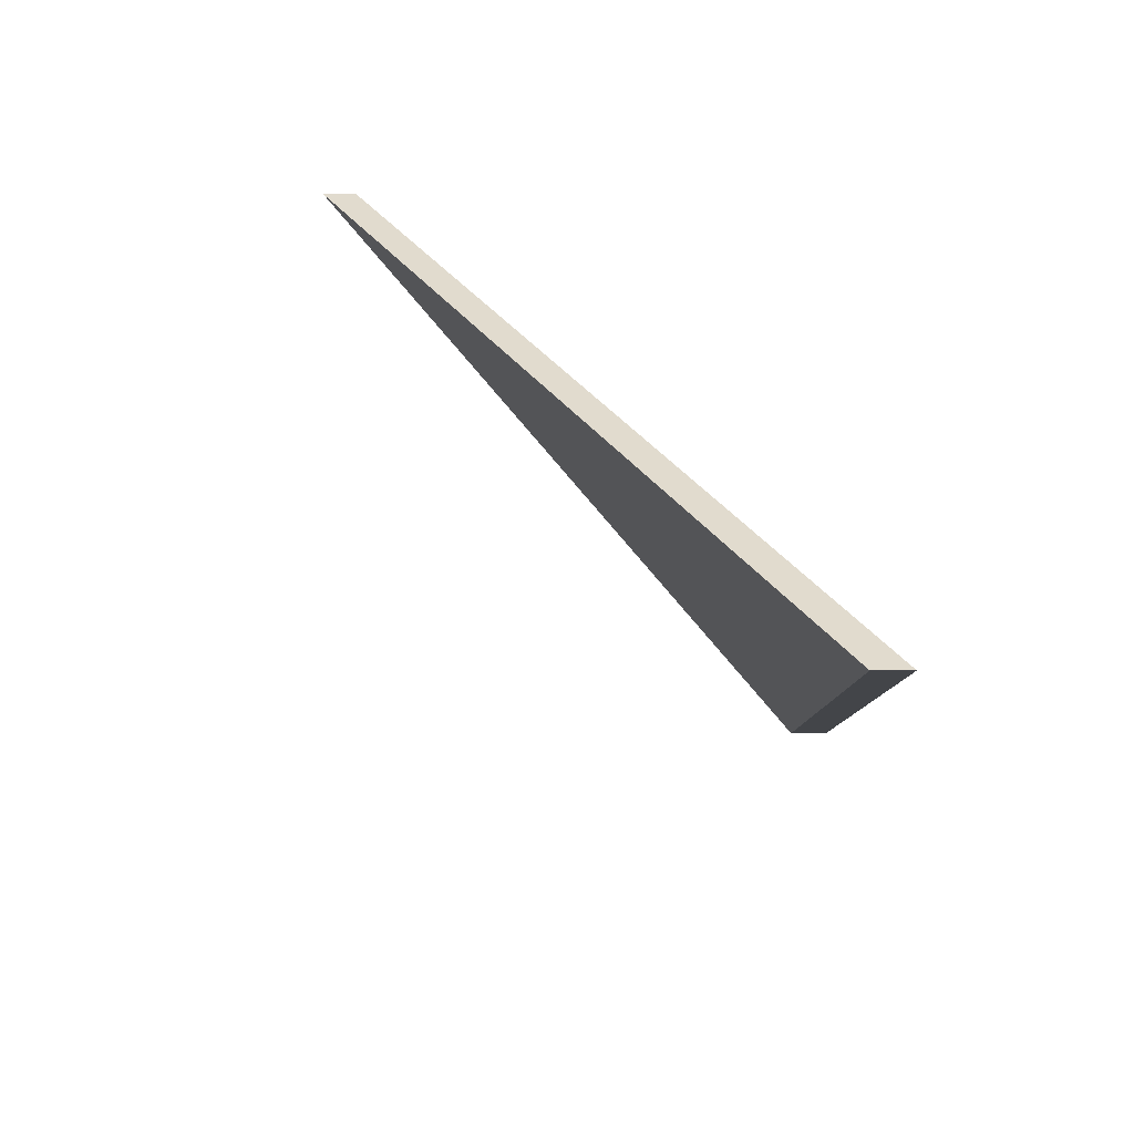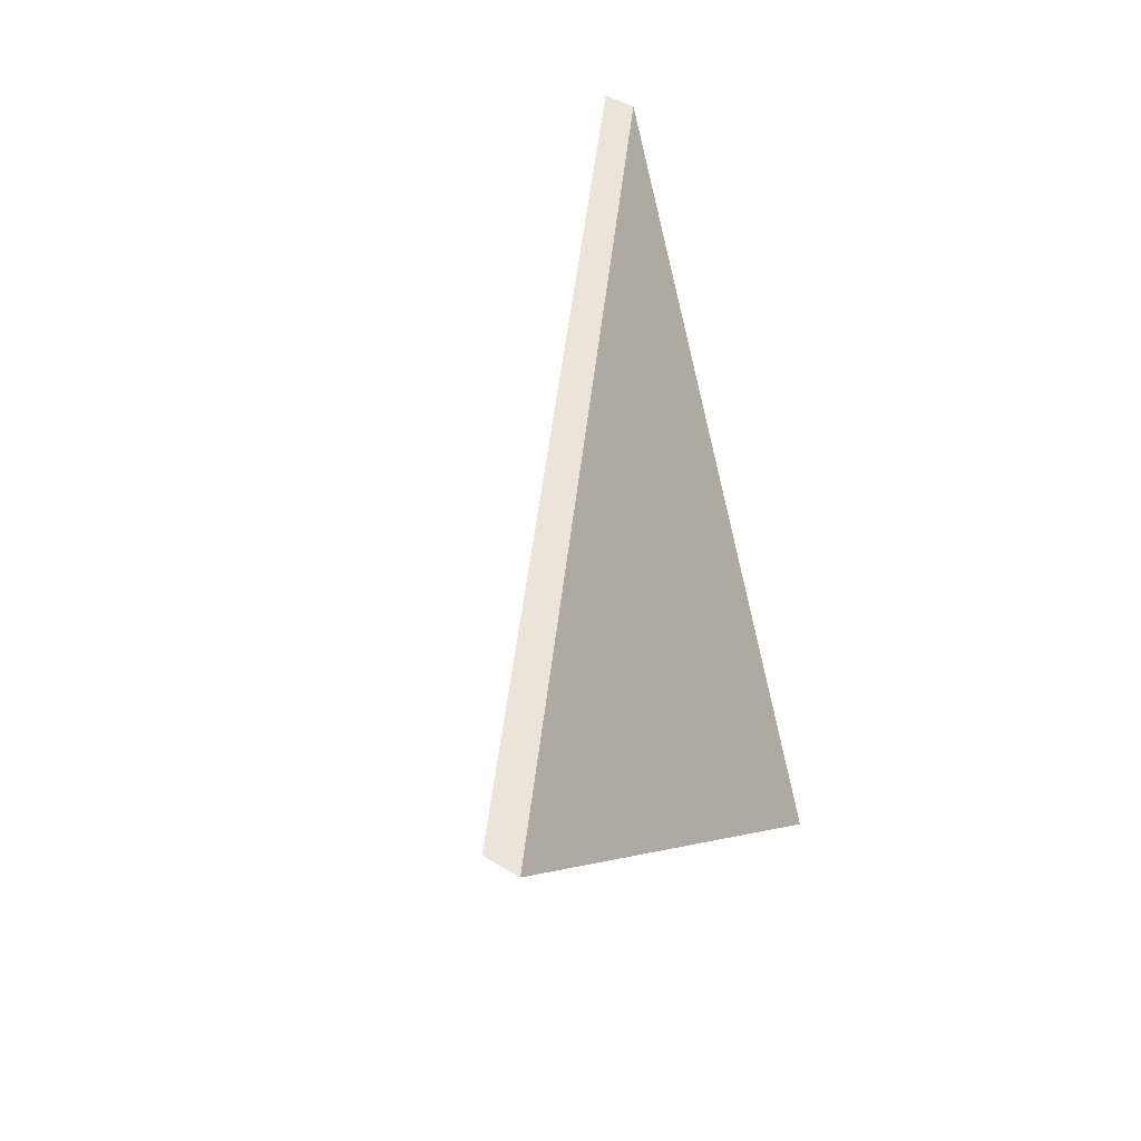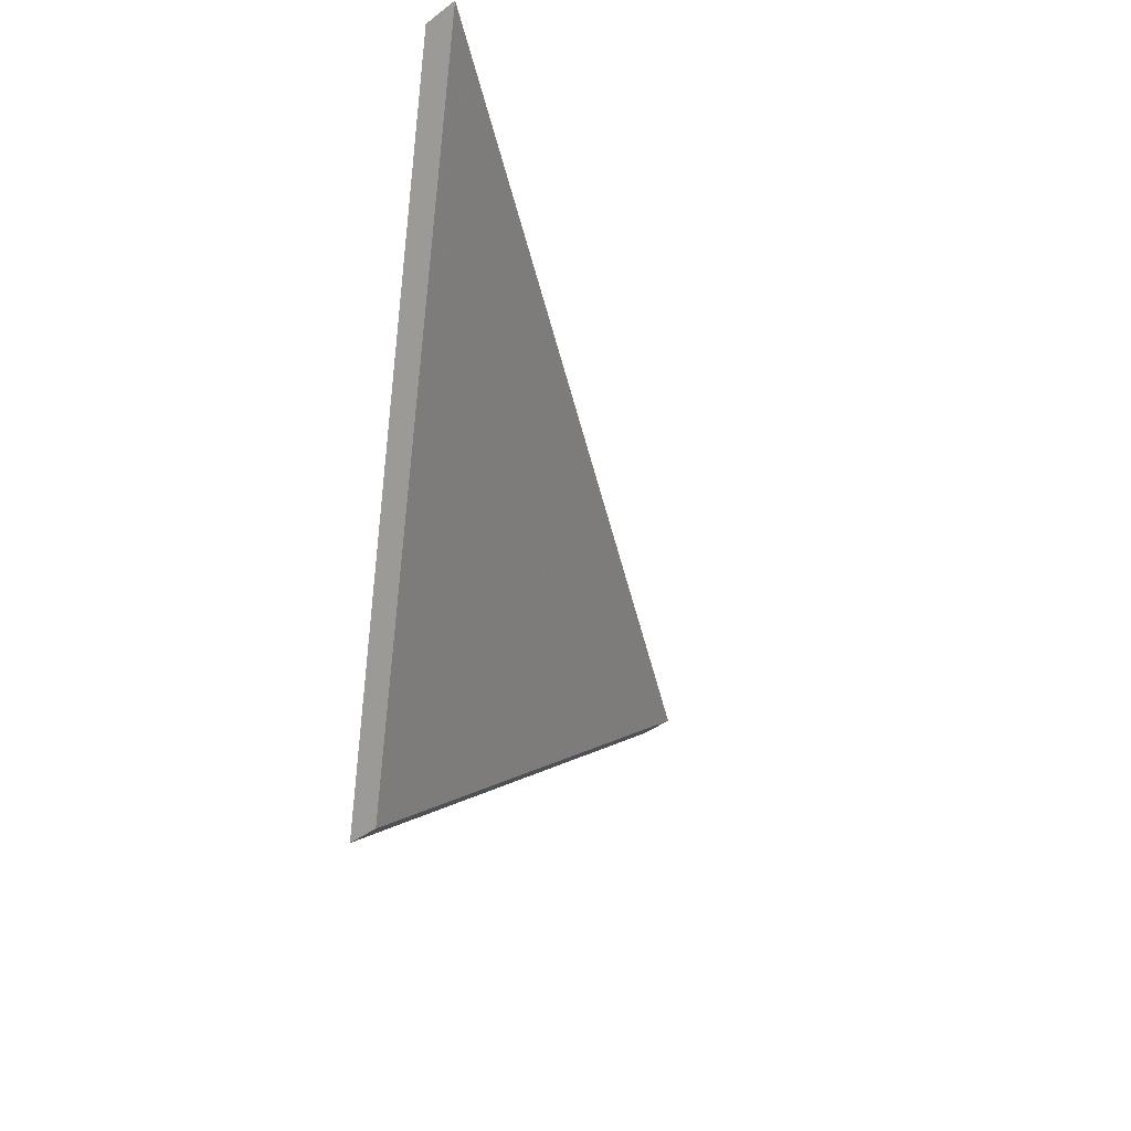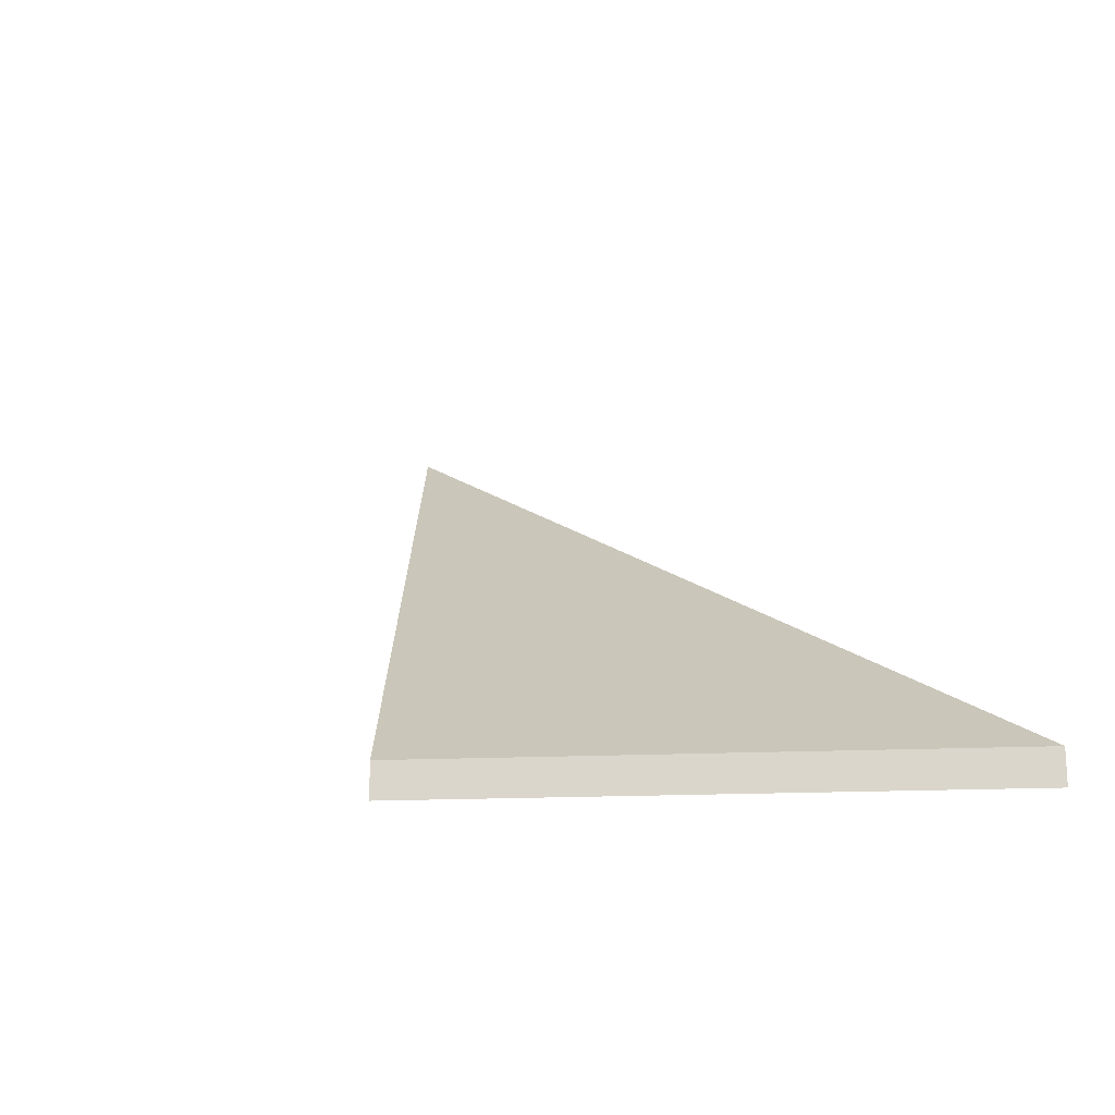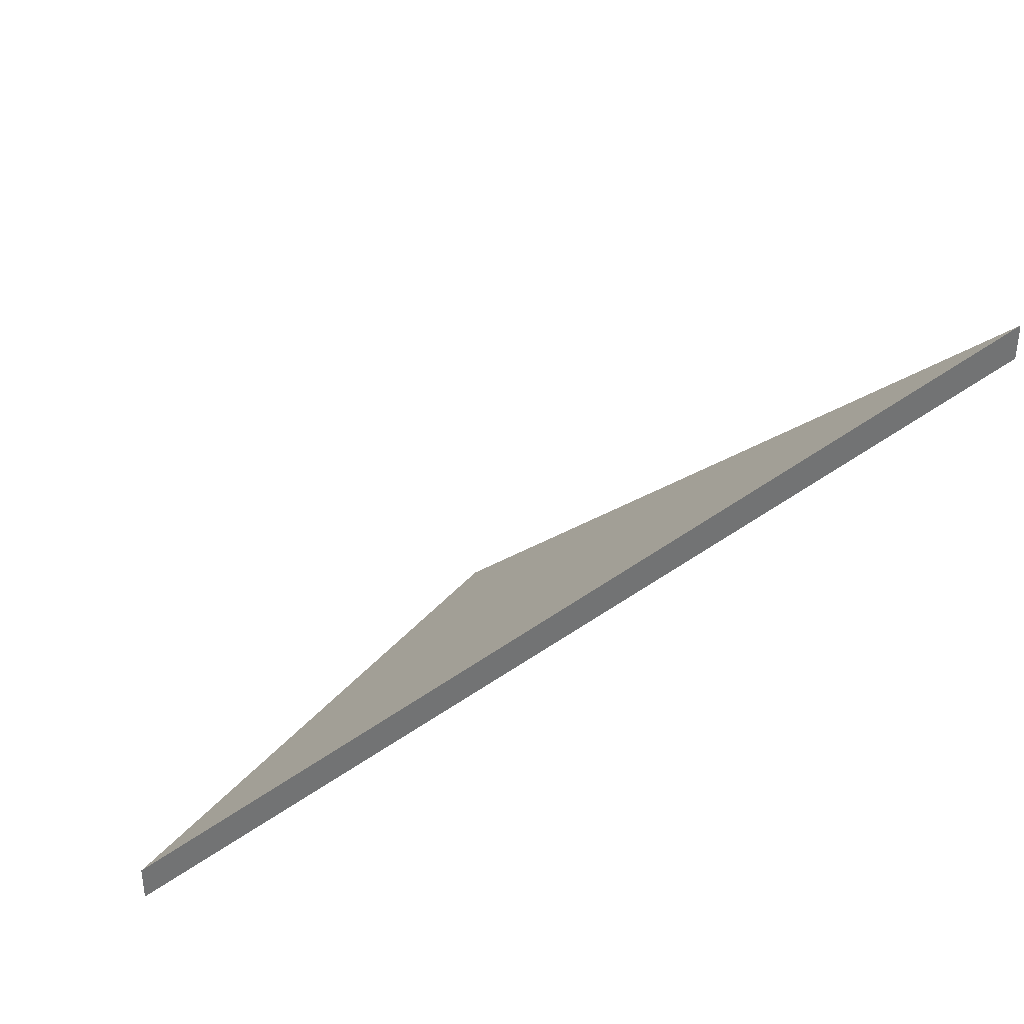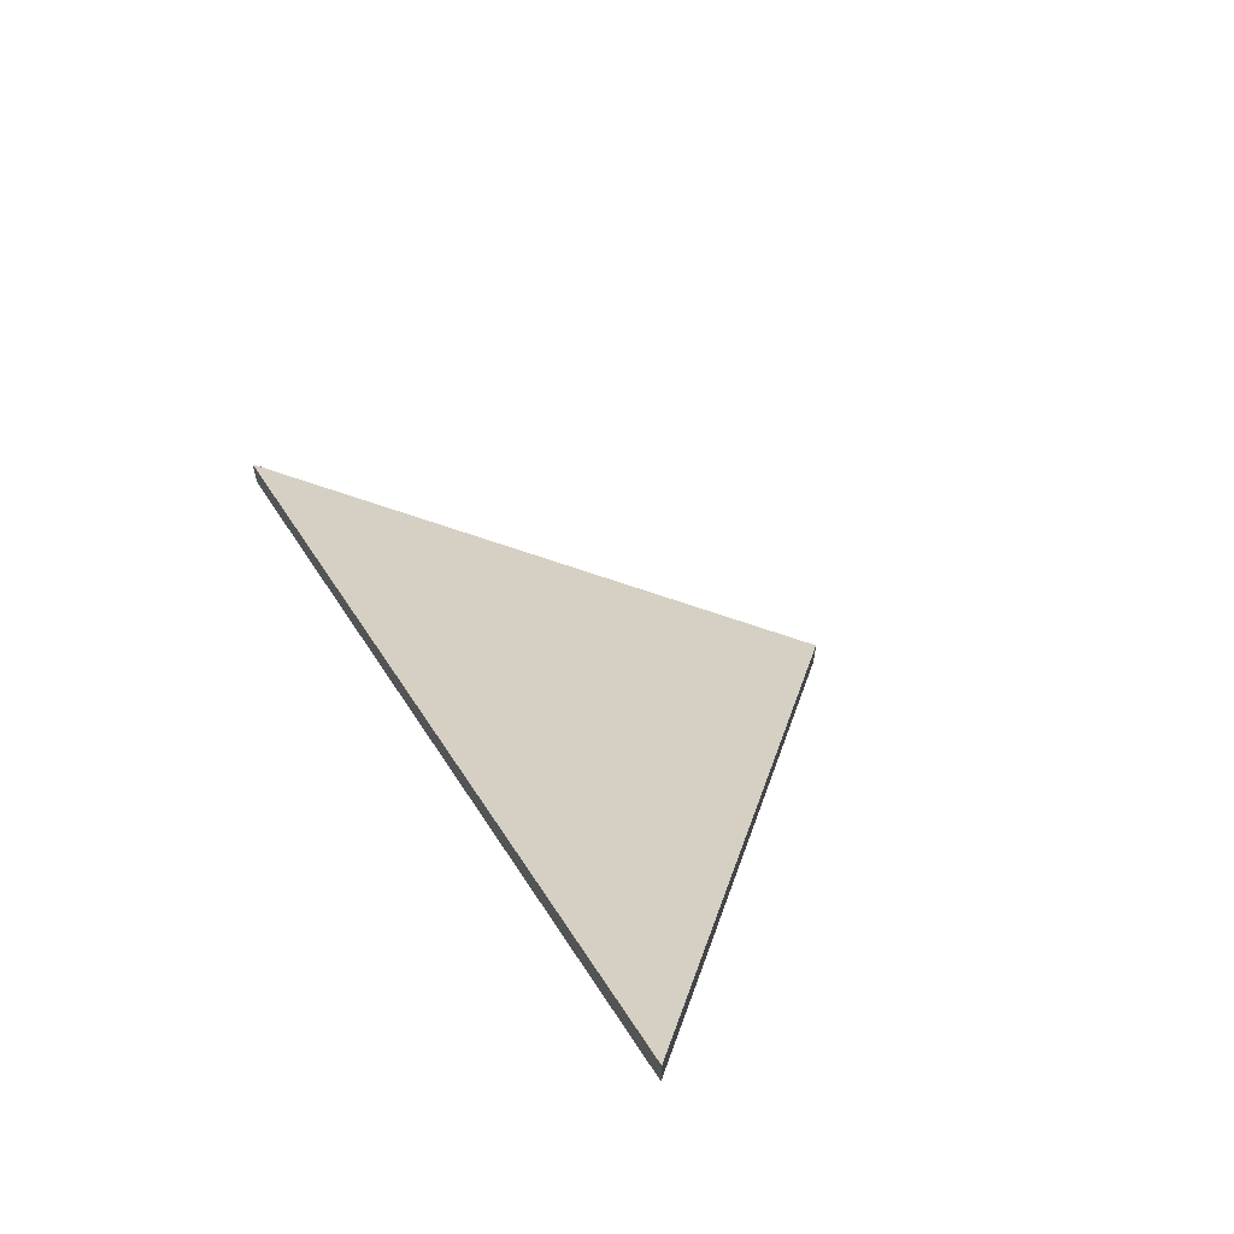
<metadata>
{"format":"obj","ext":"obj","renderer":"f3d","projection":"perspective","resolution":1024,"background":"white","views":[{"elev":31.5,"azim":-90.0,"up":"+Z"},{"elev":44.1,"azim":-54.3,"up":"+Z"},{"elev":-41.4,"azim":132.3,"up":"+Z"},{"elev":-18.4,"azim":-134.5,"up":"+Y"},{"elev":34.6,"azim":-16.6,"up":"+Y"},{"elev":62.5,"azim":60.5,"up":"+Y"}]}
</metadata>
<code>
v 0.7647 -0.08227 -2.223
v 0.8236 -0.04859 -2.221
v 0.7953 -0.08227 -2.25
v 0.7647 -0.0847 -2.223
v 0.7953 -0.0847 -2.25
v 0.8236 -0.05102 -2.221
v 0.7953 -0.0847 -2.25
v 0.7647 -0.0847 -2.223
v 0.7647 -0.08227 -2.223
v 0.7953 -0.08227 -2.25
v 0.8236 -0.05102 -2.221
v 0.7953 -0.0847 -2.25
v 0.7953 -0.08227 -2.25
v 0.8236 -0.04859 -2.221
v 0.7647 -0.0847 -2.223
v 0.8236 -0.05102 -2.221
v 0.8236 -0.04859 -2.221
v 0.7647 -0.08227 -2.223
f 1 2 3
f 4 5 6
f 7 8 9
f 7 9 10
f 11 12 13
f 11 13 14
f 15 16 17
f 15 17 18

</code>
